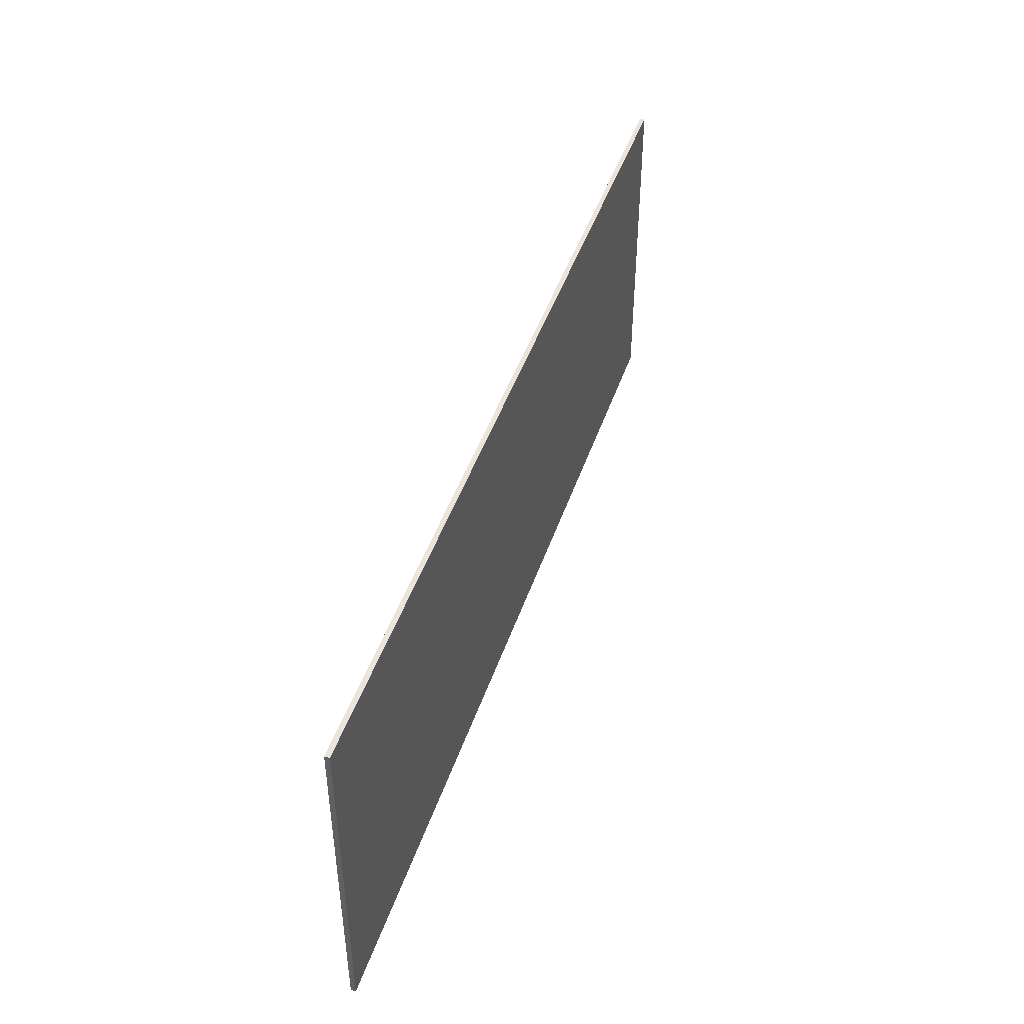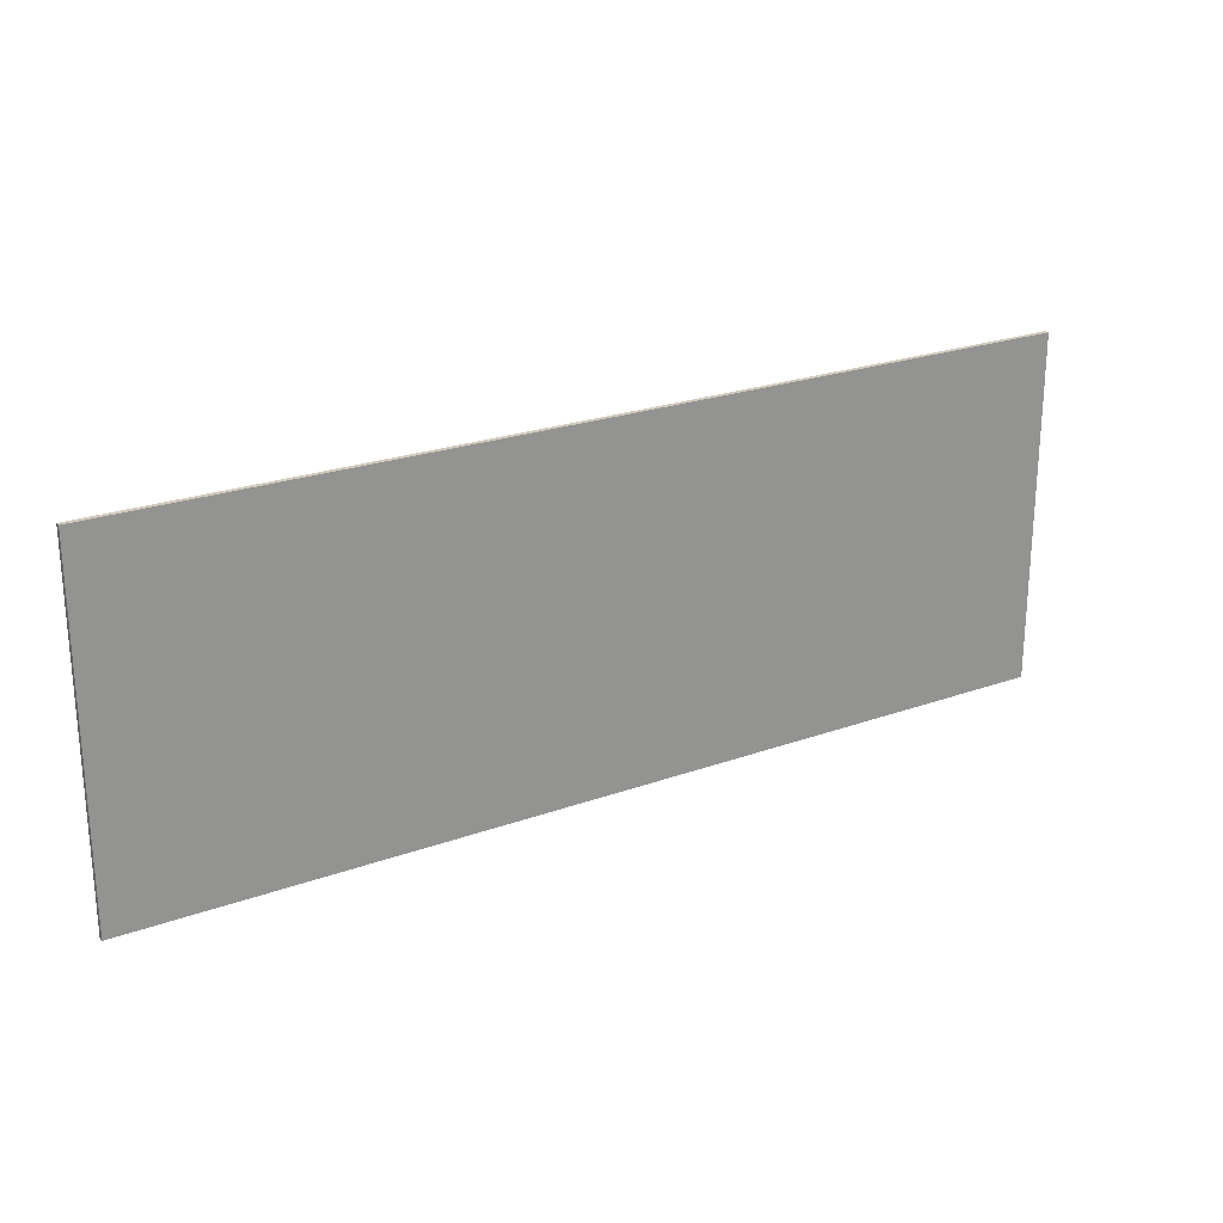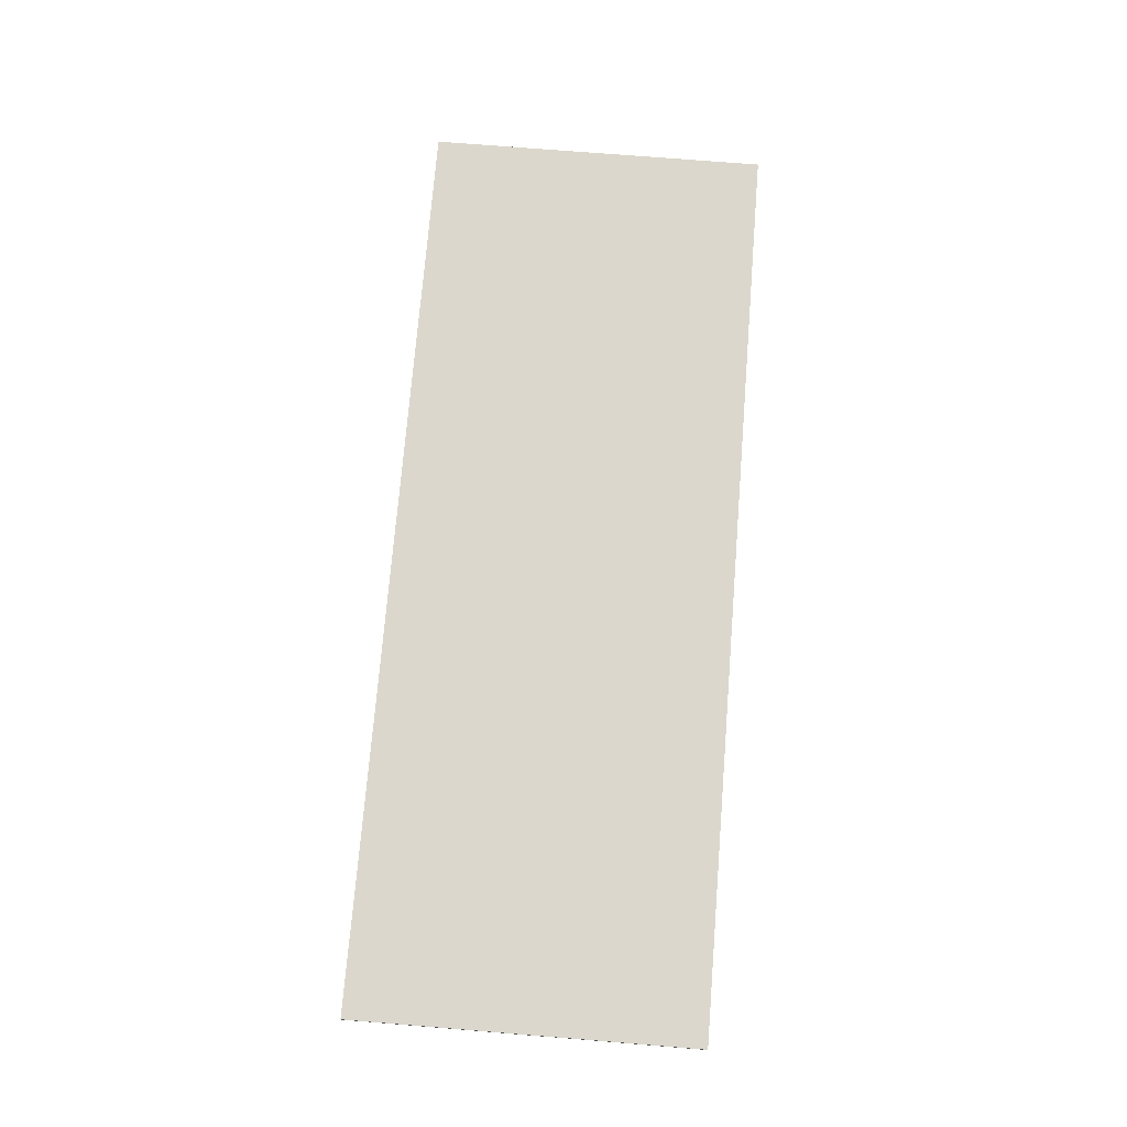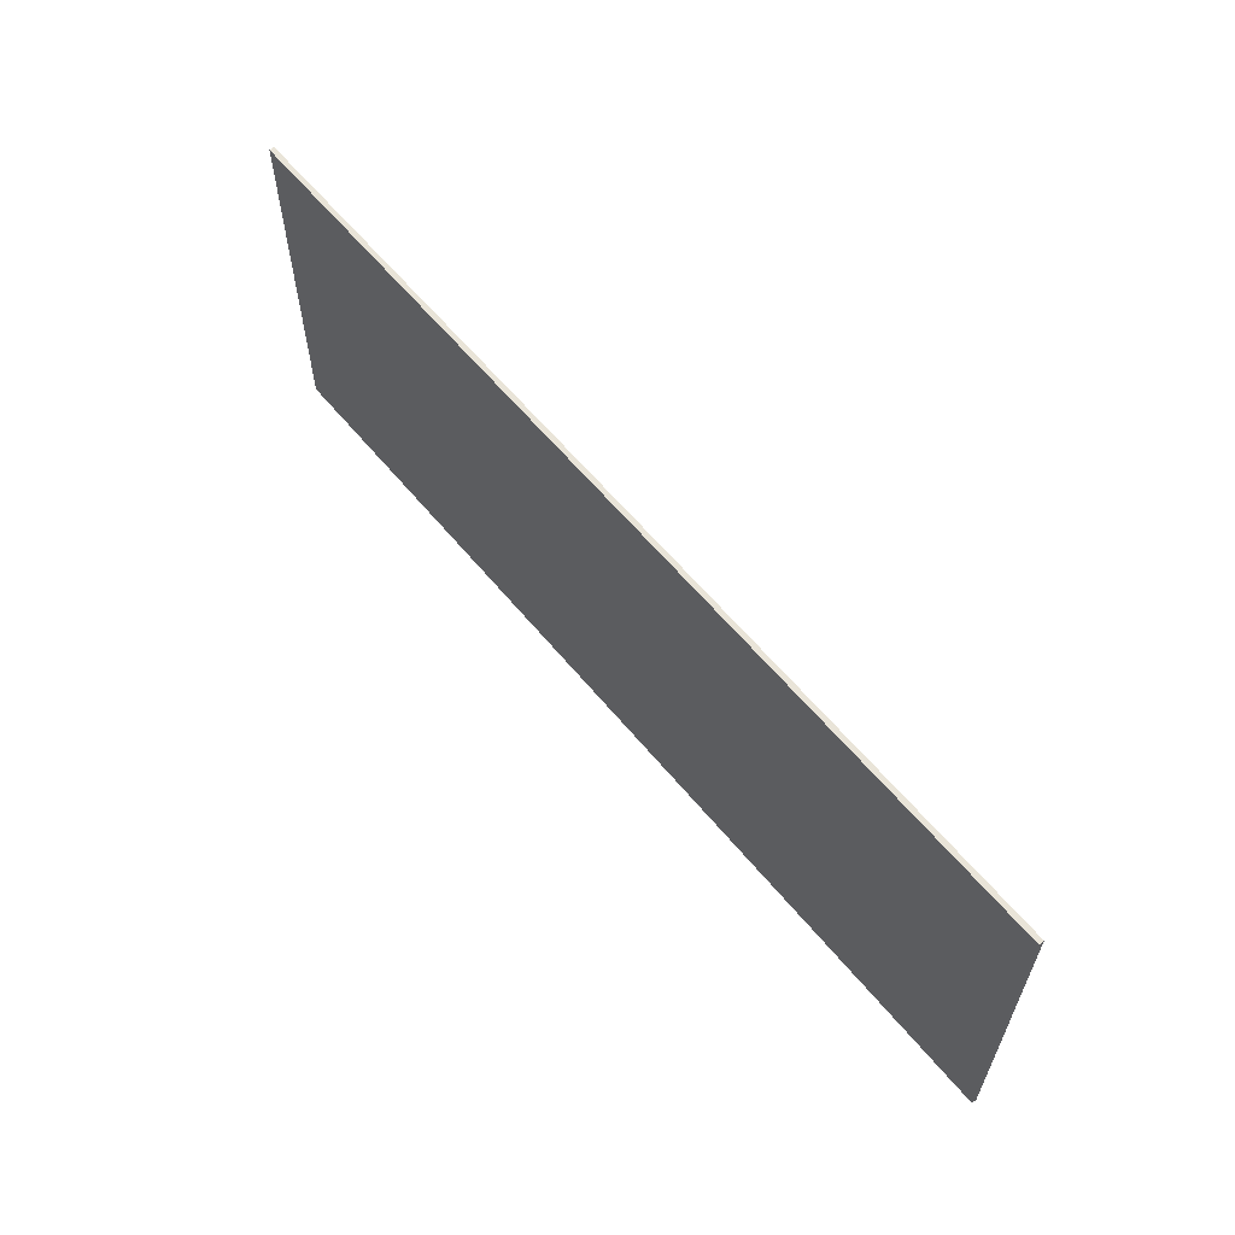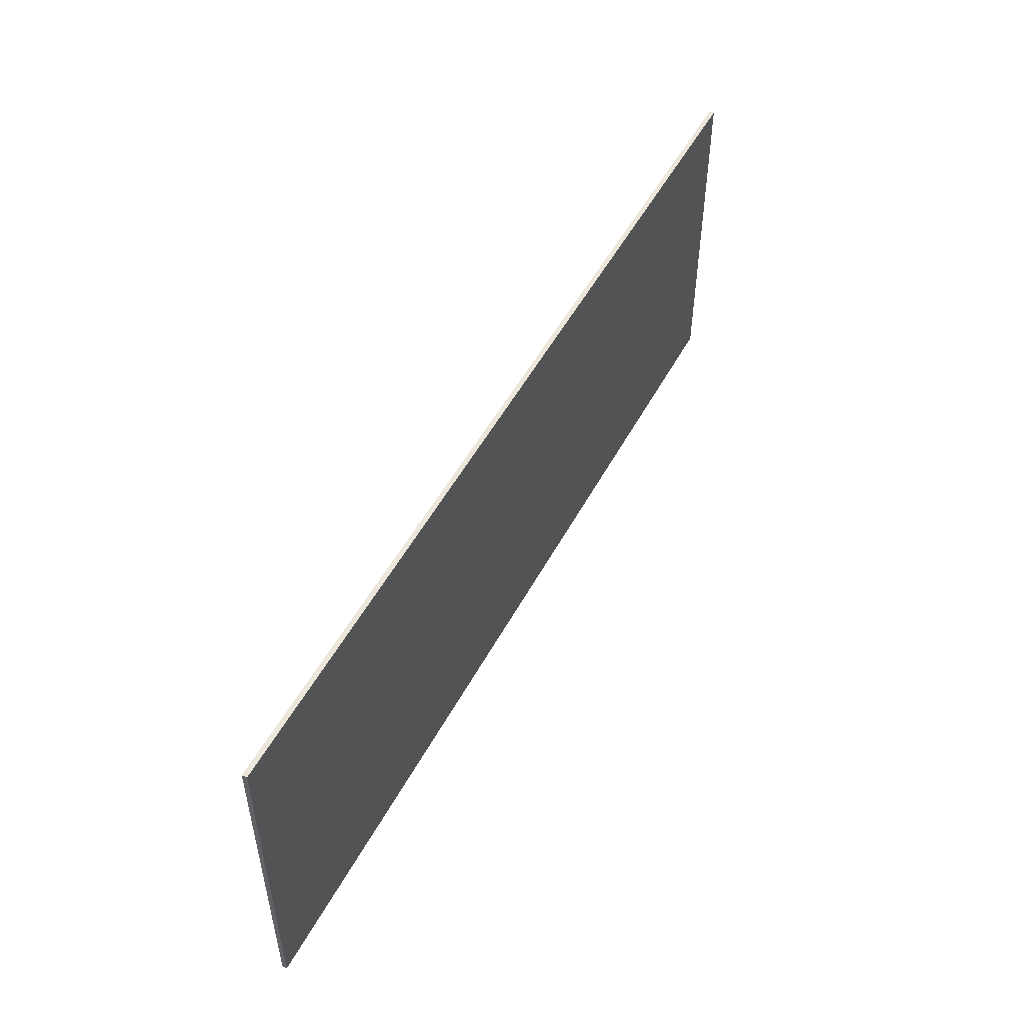
<metadata>
{"format":"obj","ext":"obj","renderer":"f3d","projection":"perspective","resolution":1024,"background":"white","views":[{"elev":45.2,"azim":-71.9,"up":"+Z"},{"elev":23.5,"azim":148.7,"up":"+Z"},{"elev":73.1,"azim":94.6,"up":"+Y"},{"elev":60.0,"azim":50.8,"up":"+Z"},{"elev":51.1,"azim":-62.5,"up":"+Z"}]}
</metadata>
<code>
g Mesh1 Model
v 0.4011 0.5391 -72.18
v 0.4011 1.421e-14 -33.97
v 0.4011 0.5391 -33.97
f 1 2 3
v 0.4011 1.421e-14 -72.18
f 2 1 4
v 102.9 1.421e-14 -72.18
f 1 5 4
v 102.9 0.5391 -72.18
f 5 1 6
v 102.9 0.5391 -33.97
f 1 7 6
f 7 1 3
f 2 7 3
v 102.9 1.421e-14 -33.97
f 7 2 8
f 2 5 8
f 5 2 4
f 5 7 8
f 7 5 6

</code>
